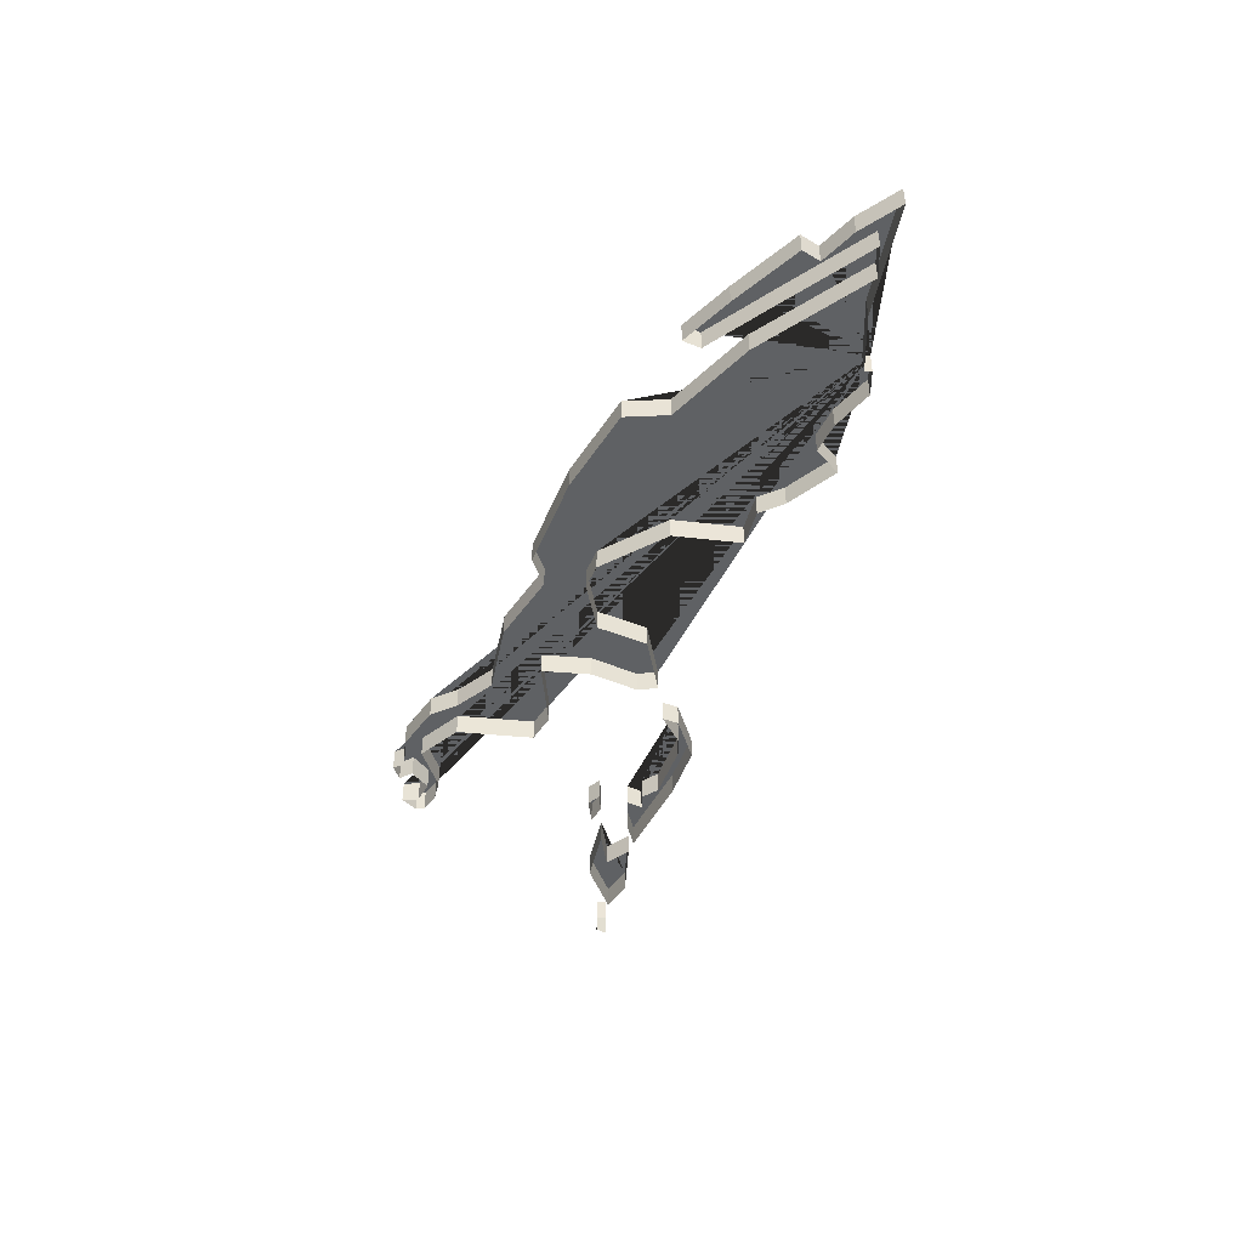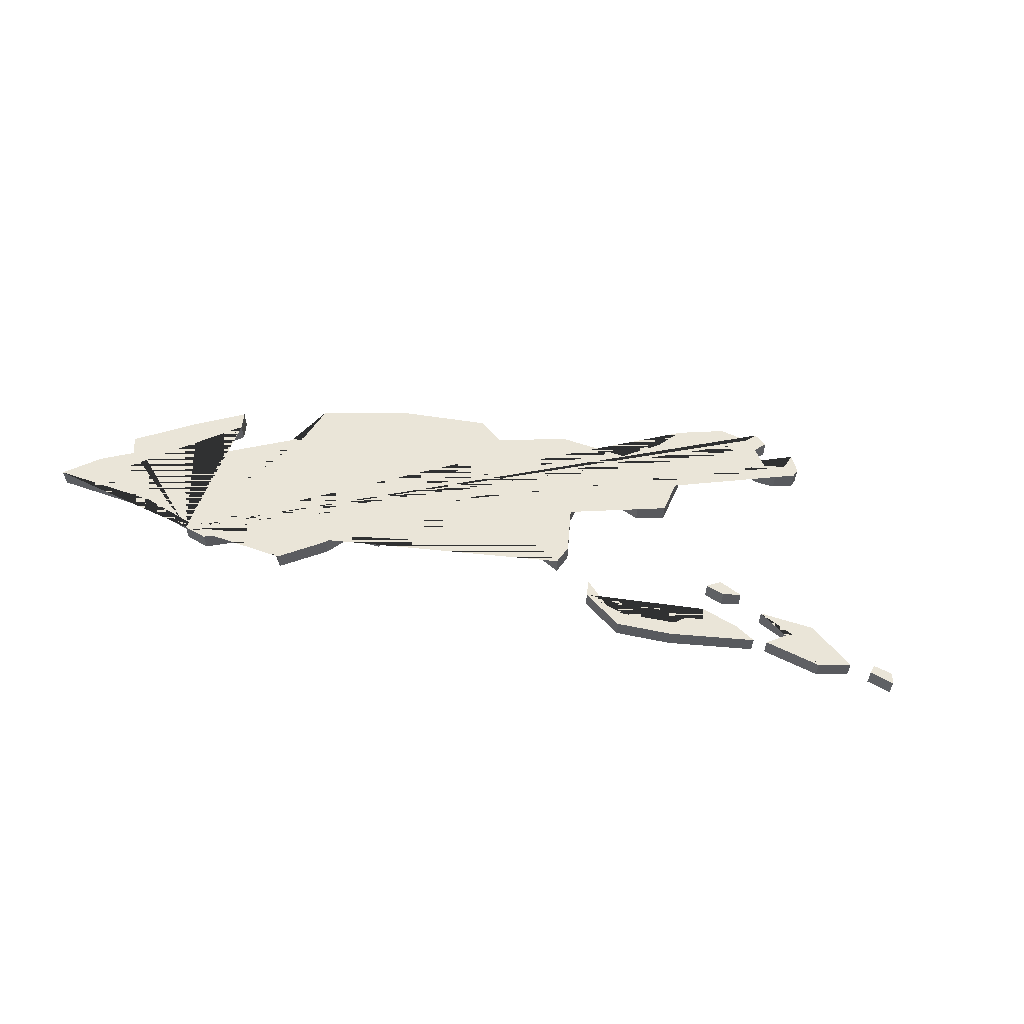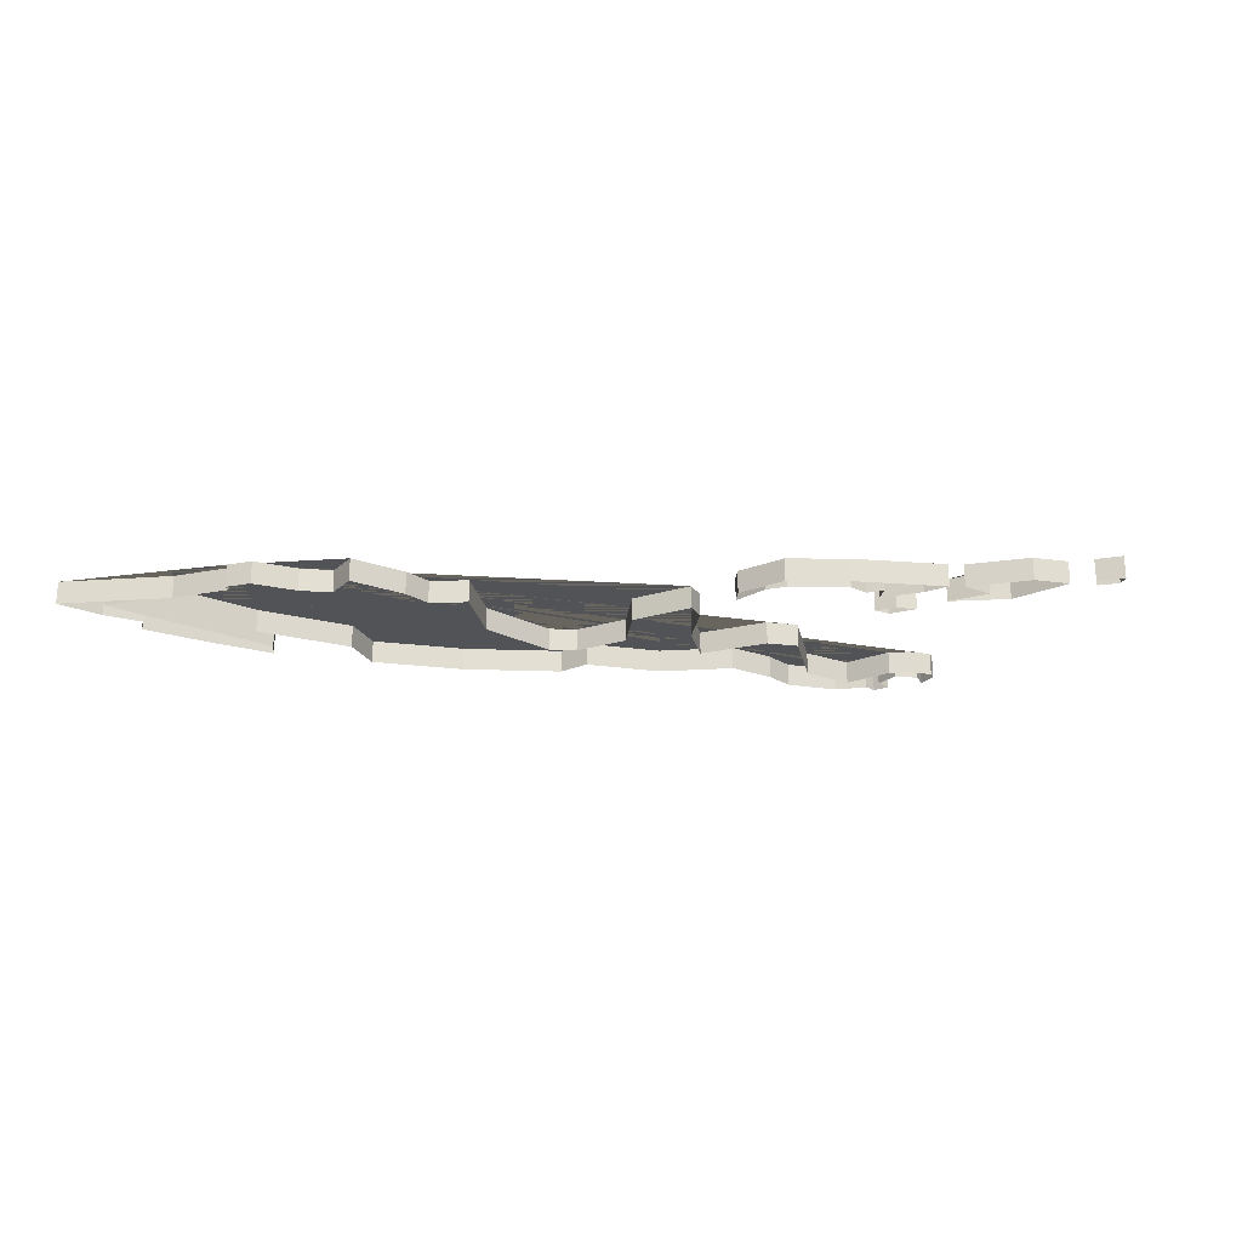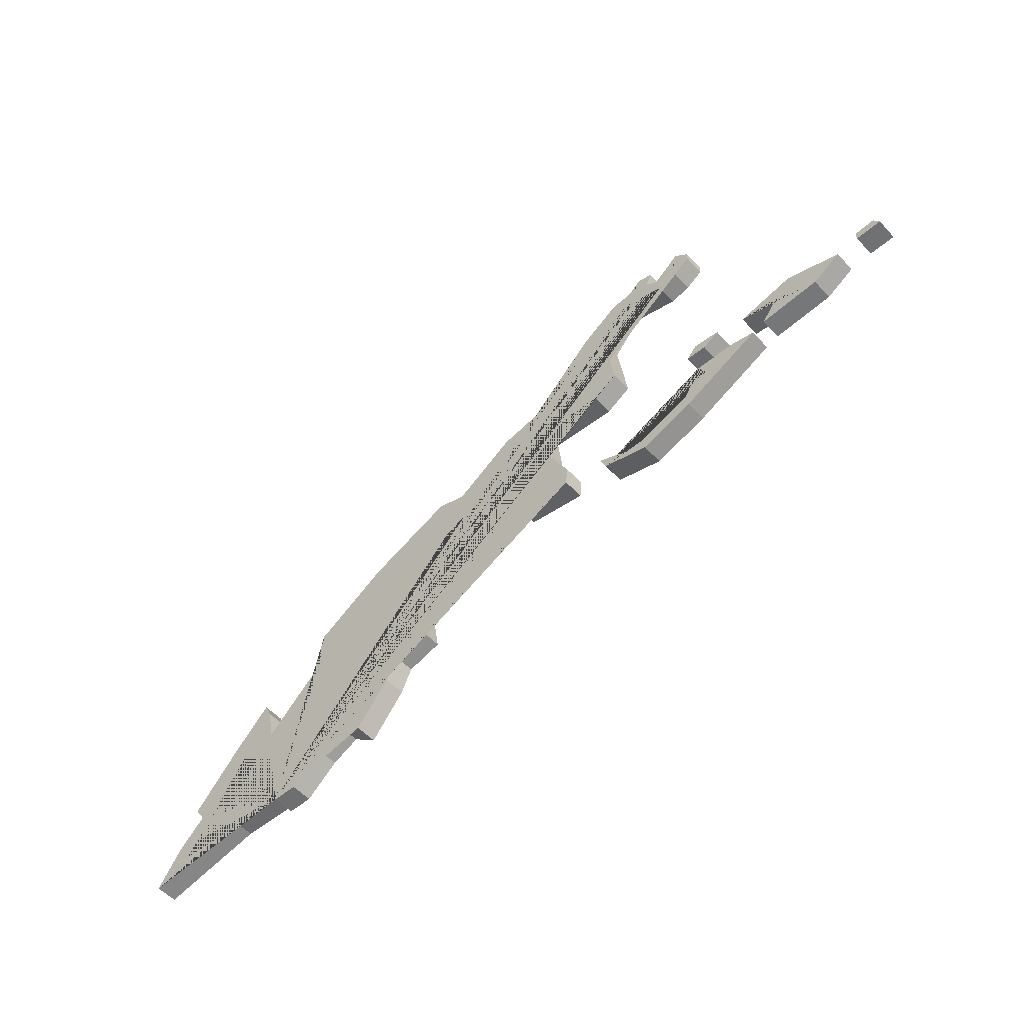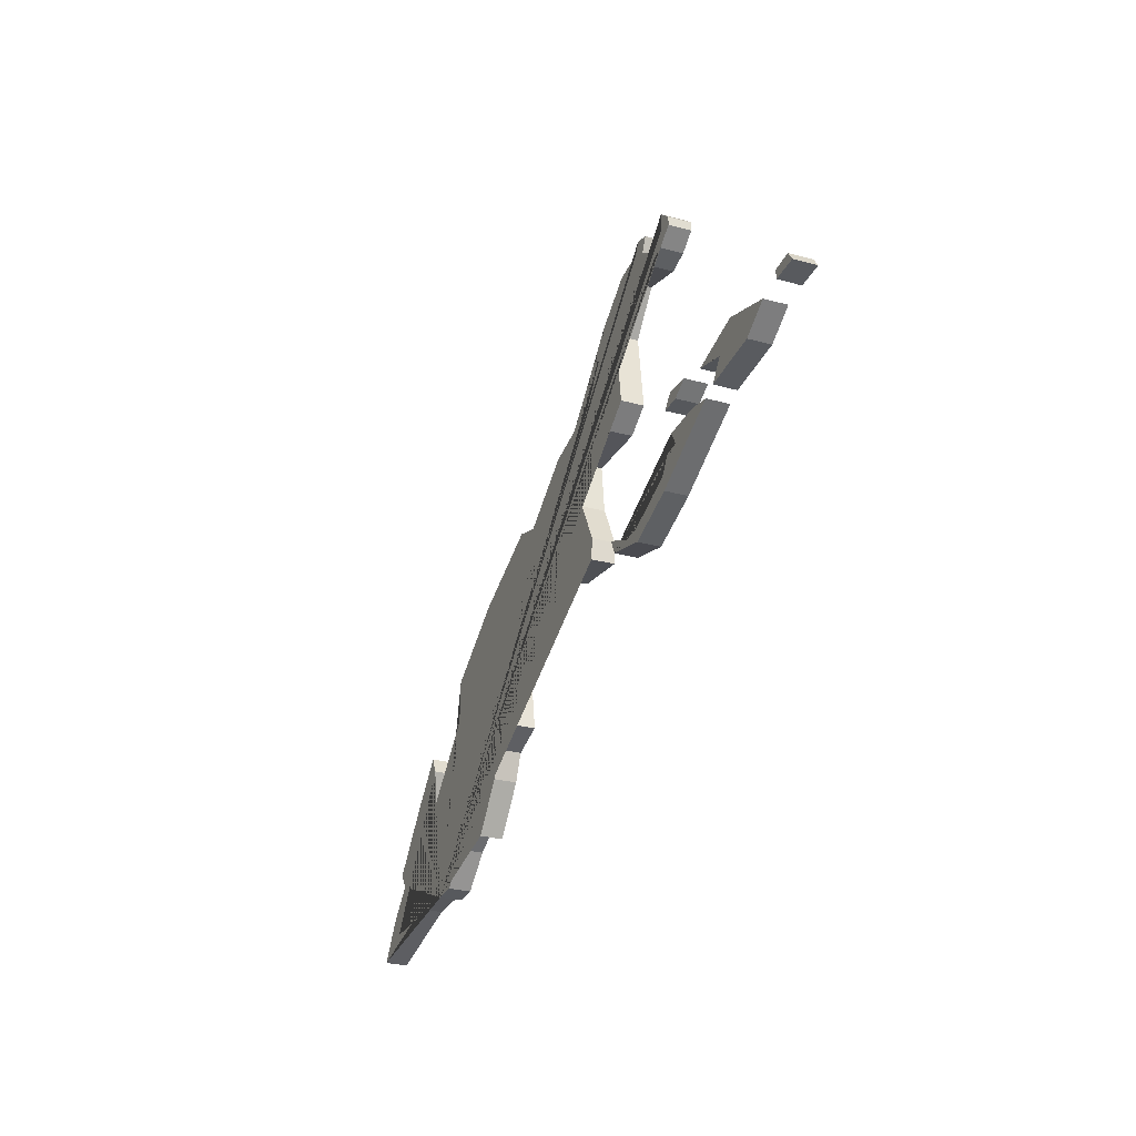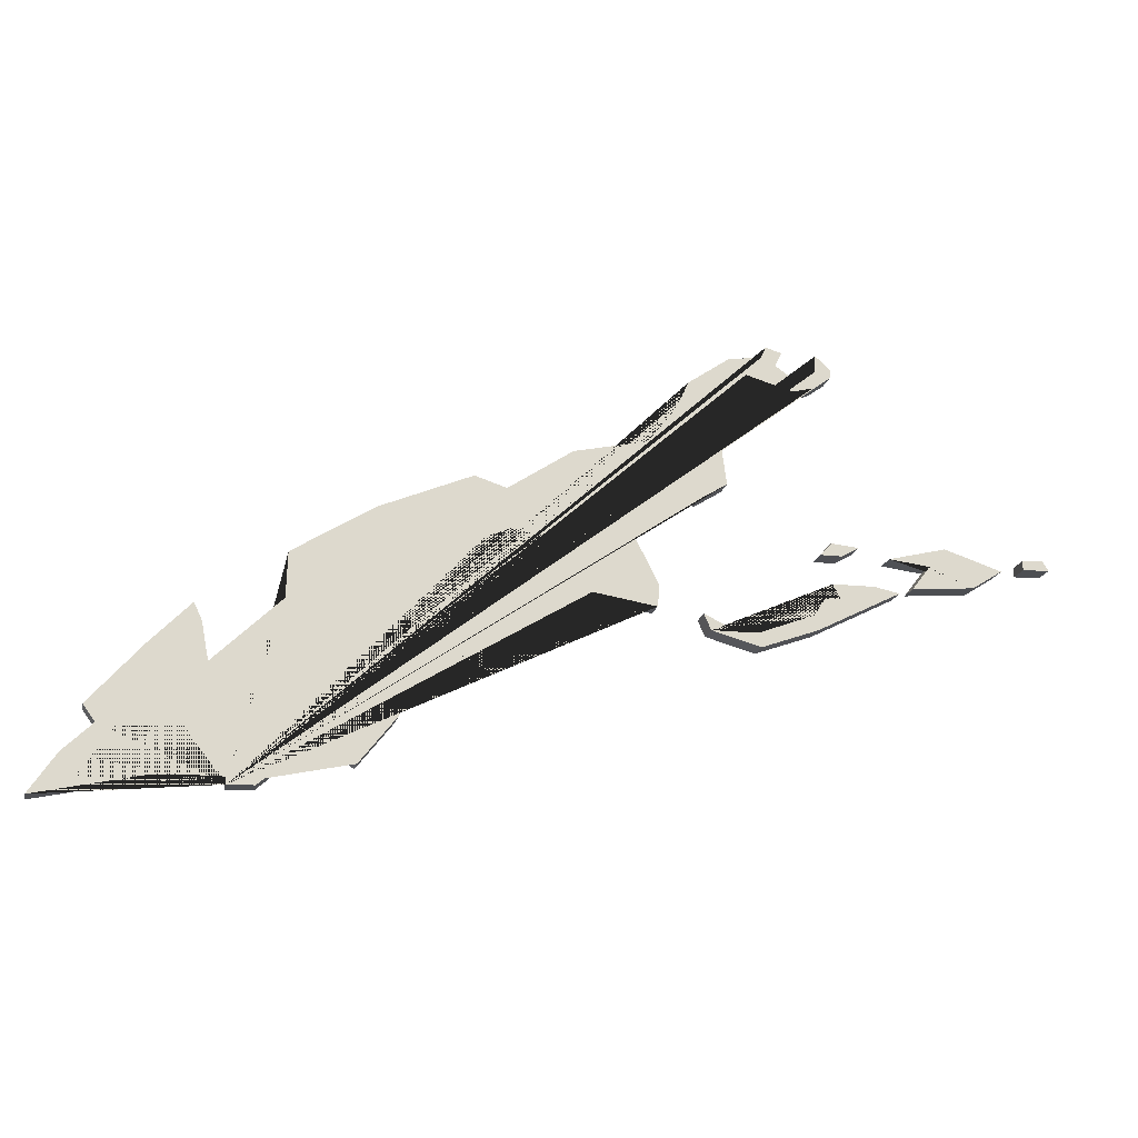
<metadata>
{"format":"obj","ext":"obj","renderer":"f3d","projection":"perspective","resolution":1024,"background":"white","views":[{"elev":-45.6,"azim":91.2,"up":"+Y"},{"elev":58.7,"azim":-148.2,"up":"+Y"},{"elev":-22.3,"azim":-160.9,"up":"+Y"},{"elev":-53.5,"azim":-138.6,"up":"+Z"},{"elev":-28.4,"azim":-112.4,"up":"+Z"},{"elev":-18.4,"azim":167.8,"up":"+Z"}]}
</metadata>
<code>
v 80.13 -0.000205 -22.22
v 82.27 -0.000205 -23.88
v 86.33 -0.000205 -25.66
v 88.97 -0.000205 -26.99
v 87.82 -0.000205 -26.96
v 81.76 -0.000205 -22.7
v 94.12 -0.000205 -24.76
v 92.37 -0.000205 -21.47
v 90.23 -0.000205 -20.39
v 86.98 -0.000205 -19.22
v 83.42 -0.000205 -15.05
v 79.34 -0.000205 -13.34
v 71.84 -0.000205 -11.19
v 78.88 -0.000205 -16.04
v 69.57 -0.000205 -13.62
v 72.7 -0.000205 -13.41
v 71.42 -0.000205 -17.62
v 70.01 -0.000205 -8.295
v 68.13 -0.000205 -6.993
v 65.29 -0.000205 -8.293
v 65.74 -0.000205 -6.519
v 66.04 -0.000205 -7.134
v 64.19 -0.000205 -6.504
v 63.53 -0.000205 -7.094
v 63.54 -0.000205 -7.483
v 64.35 -0.000205 -8.052
v 60.79 -0.000205 -17.28
v 67.03 -0.000205 -20.06
v 64.65 -0.000205 -18.5
v 64.18 -0.000205 -17.76
v 63.43 -0.000205 -17.71
v 61.91 -0.000205 -17.04
v 64.27 -0.000205 -15.77
v 63.78 -0.000205 -15.21
v 61.18 -0.000205 -15.74
v 55.04 -0.000205 -15.4
v 53.82 -0.000205 -15.76
v 59.36 -0.000205 -15.96
v 58.61 -0.000205 -15.11
v 88.99 0.9998 -26.67
v 96.56 0.9998 -27.72
v 87.82 0.9998 -26.96
v 80.13 0.9998 -22.22
v 81.76 0.9998 -22.7
v 82.27 0.9998 -23.88
v 80.6 0.9998 -19.16
v 94.64 0.9998 -24.04
v 90.23 0.9998 -20.39
v 92.05 0.9998 -22.99
v 90.1 0.9998 -22.22
v 86.93 0.9998 -17.24
v 77.95 0.9998 -13.79
v 71.84 0.9998 -11.19
v 77.77 0.9998 -15.56
v 68.83 0.9998 -9.405
v 68.37 0.9998 -12.86
v 69.57 0.9998 -13.62
v 72.45 0.9998 -15.6
v 71.42 0.9998 -17.62
v 71.5 0.9998 -18.56
v 75.33 0.9998 -15.97
v 66.7 0.9998 -6.819
v 66.46 0.9998 -6.298
v 64.35 0.9998 -8.052
v 66.04 0.9998 -7.134
v 64.22 0.9998 -7.261
v 64.19 0.9998 -6.504
v 63.54 0.9998 -7.483
v 69.51 0.9998 -18.75
v 69.21 0.9998 -19.45
v 64.52 0.9998 -19.16
v 67.03 0.9998 -20.06
v 64.65 0.9998 -18.5
v 64.18 0.9998 -17.76
v 63.43 0.9998 -17.71
v 63.79 0.9998 -17.05
v 63.33 0.9998 -15.77
v 61.18 0.9998 -15.74
v 58.61 0.9998 -15.11
v 60.18 0.9998 -17.04
v 57.39 0.9998 -16.8
v 54.11 0.9998 -15.32
v 55.04 0.9998 -15.4
v 53.82 0.9998 -15.76
v 83.88 -0.000205 -25.91
v 85.04 -0.000205 -25.02
v 88.99 -0.000205 -26.67
v 96.56 -0.000205 -27.72
v 91.64 -0.000205 -26.67
v 95.39 -0.000205 -25.99
v 94.64 -0.000205 -24.04
v 90.59 -0.000205 -19.64
v 92.05 -0.000205 -22.99
v 94.75 -0.000205 -26.92
v 93.33 -0.000205 -26.92
v 90.1 -0.000205 -22.22
v 86.93 -0.000205 -17.24
v 77.95 -0.000205 -13.79
v 75.11 -0.000205 -11.9
v 70.56 -0.000205 -9.553
v 80.6 -0.000205 -19.16
v 68.83 -0.000205 -9.405
v 68.37 -0.000205 -12.86
v 72.45 -0.000205 -15.6
v 71.5 -0.000205 -18.56
v 74.3 -0.000205 -18.11
v 75.33 -0.000205 -15.97
v 77.77 -0.000205 -15.56
v 66.7 -0.000205 -6.819
v 66.46 -0.000205 -6.298
v 67.39 -0.000205 -7.685
v 65.13 -0.000205 -7.772
v 64.22 -0.000205 -7.261
v 69.51 -0.000205 -18.75
v 69.21 -0.000205 -19.45
v 68.02 -0.000205 -19.45
v 67.13 -0.000205 -19.43
v 63.79 -0.000205 -17.05
v 64.52 -0.000205 -19.16
v 63.33 -0.000205 -15.77
v 62.56 -0.000205 -15.33
v 57.39 -0.000205 -16.8
v 60.18 -0.000205 -17.04
v 56.06 -0.000205 -15.95
v 54.11 -0.000205 -15.32
v 55.02 -0.000205 -15.81
v 88.97 0.9998 -26.99
v 91.64 0.9998 -26.67
v 86.33 0.9998 -25.66
v 83.88 0.9998 -25.91
v 85.04 0.9998 -25.02
v 95.39 0.9998 -25.99
v 94.12 0.9998 -24.76
v 92.37 0.9998 -21.47
v 90.59 0.9998 -19.64
v 94.75 0.9998 -26.92
v 93.33 0.9998 -26.92
v 86.98 0.9998 -19.22
v 83.42 0.9998 -15.05
v 79.34 0.9998 -13.34
v 75.11 0.9998 -11.9
v 70.56 0.9998 -9.553
v 78.88 0.9998 -16.04
v 67.39 0.9998 -7.685
v 72.7 0.9998 -13.41
v 74.3 0.9998 -18.11
v 70.01 0.9998 -8.295
v 68.13 0.9998 -6.993
v 65.29 0.9998 -8.293
v 65.74 0.9998 -6.519
v 65.13 0.9998 -7.772
v 63.53 0.9998 -7.094
v 61.91 0.9998 -17.04
v 60.79 0.9998 -17.28
v 68.02 0.9998 -19.45
v 67.13 0.9998 -19.43
v 64.27 0.9998 -15.77
v 63.78 0.9998 -15.21
v 62.56 0.9998 -15.33
v 56.06 0.9998 -15.95
v 59.36 0.9998 -15.96
v 55.02 0.9998 -15.81
f 127 42 129 131 130 45 44 43 46 143 54 61 146 60 59 58 145 57 56 55 144 149 64 68 152 67 66 151 65 150 63 62 148 147 142 53 141 52 140 139 51 138 50 137 136 49 48 135 134 47 133 132 41 128 40
f 70 72 71 154 153 76 75 74 73 156 155 69
f 77 159 158 157
f 81 160 79 78 161 80
f 83 162 84 82
f 104 16 145 58
f 2 6 44 45
f 30 29 73 74
f 17 104 58 59
f 1 101 46 43
f 31 30 74 75
f 105 17 59 60
f 90 88 41 132
f 118 31 75 76
f 106 105 60 146
f 7 90 132 133
f 32 118 76 153
f 107 106 146 61
f 91 7 133 47
f 119 27 154 71
f 108 107 61 54
f 8 91 47 134
f 33 120 77 157
f 18 100 142 147
f 92 8 134 135
f 39 35 78 79
f 19 18 147 148
f 9 92 135 48
f 123 122 81 80
f 109 19 148 62
f 93 9 48 49
f 121 34 158 159
f 110 109 62 63
f 94 93 49 136
f 120 121 159 77
f 111 20 149 144
f 34 33 157 158
f 20 26 64 149
f 96 95 137 50
f 125 36 83 82
f 21 110 63 150
f 10 96 50 138
f 124 39 79 160
f 22 21 150 65
f 97 10 138 51
f 122 124 160 81
f 112 22 65 151
f 11 97 51 139
f 35 38 161 78
f 113 112 151 66
f 12 11 139 140
f 38 123 80 161
f 23 113 66 67
f 98 12 140 52
f 126 37 84 162
f 24 23 67 152
f 99 98 52 141
f 87 4 127 40
f 36 126 162 83
f 25 24 152 68
f 13 99 141 53
f 88 89 128 41
f 37 125 82 84
f 26 25 68 64
f 100 13 53 142
f 89 87 40 128
f 114 115 70 69
f 14 108 54 143
f 5 3 129 42
f 28 119 71 72
f 101 14 143 46
f 6 1 43 44
f 115 28 72 70
f 102 111 144 55
f 27 32 153 154
f 103 102 55 56
f 4 5 42 127
f 116 114 69 155
f 15 103 56 57
f 3 86 131 129
f 16 15 57 145
f 85 2 45 130
f 29 117 156 73
f 95 94 136 137
f 86 85 130 131
f 117 116 155 156

</code>
